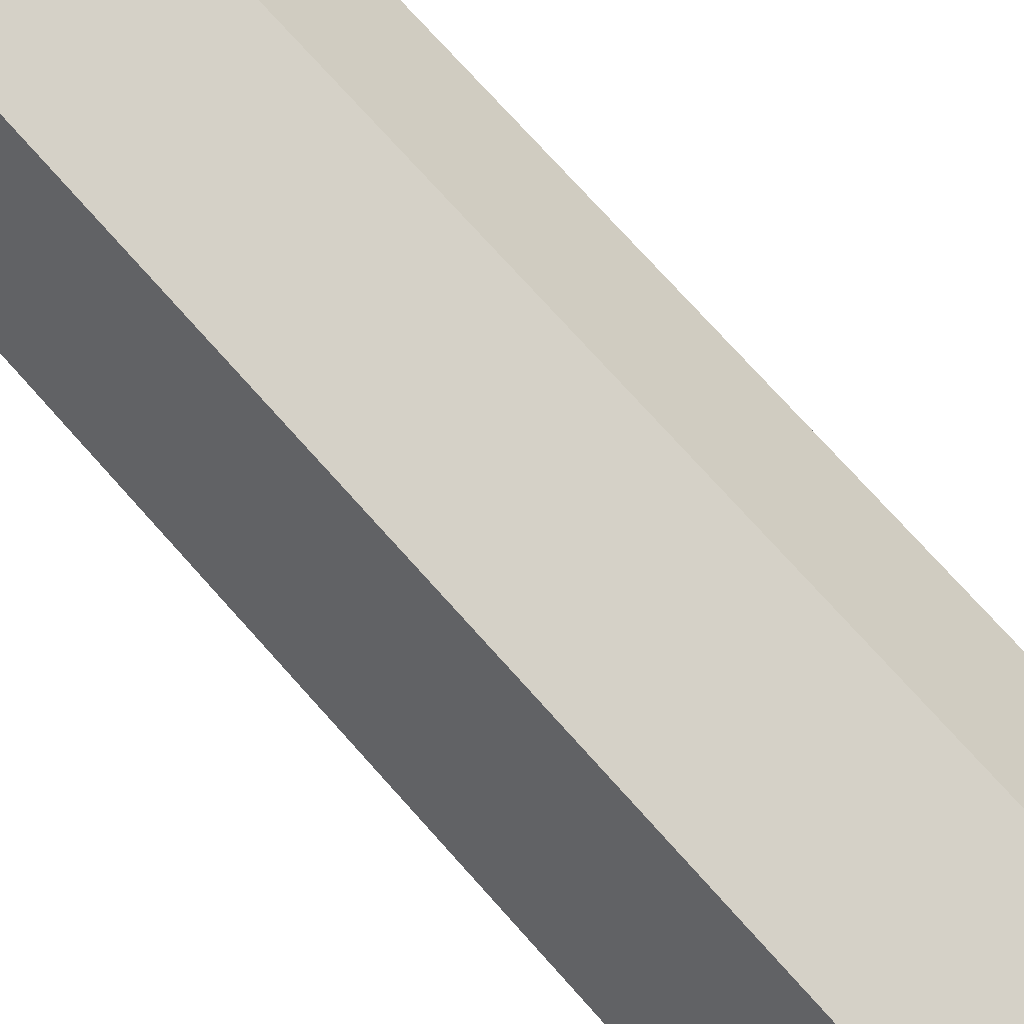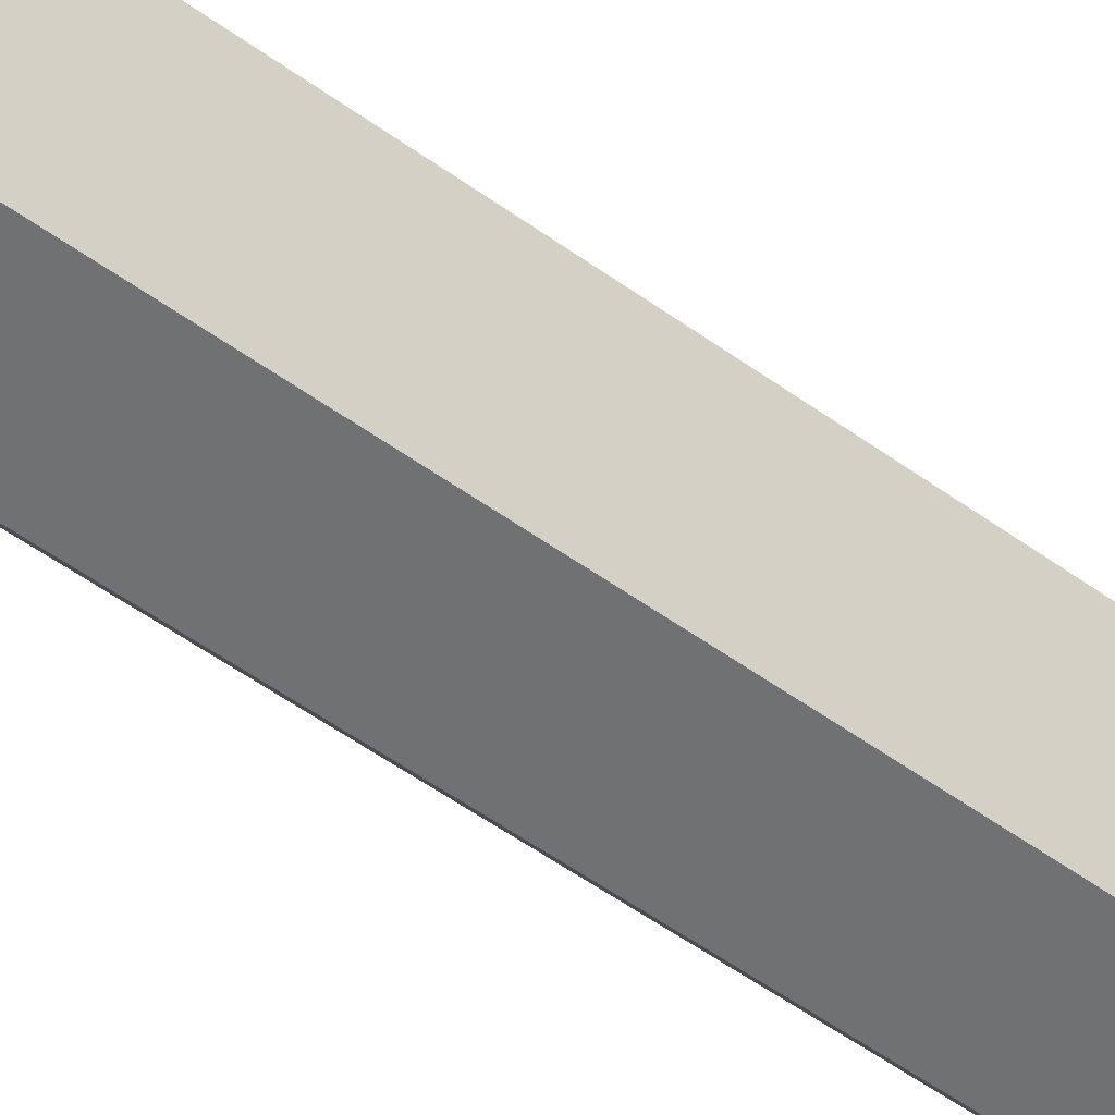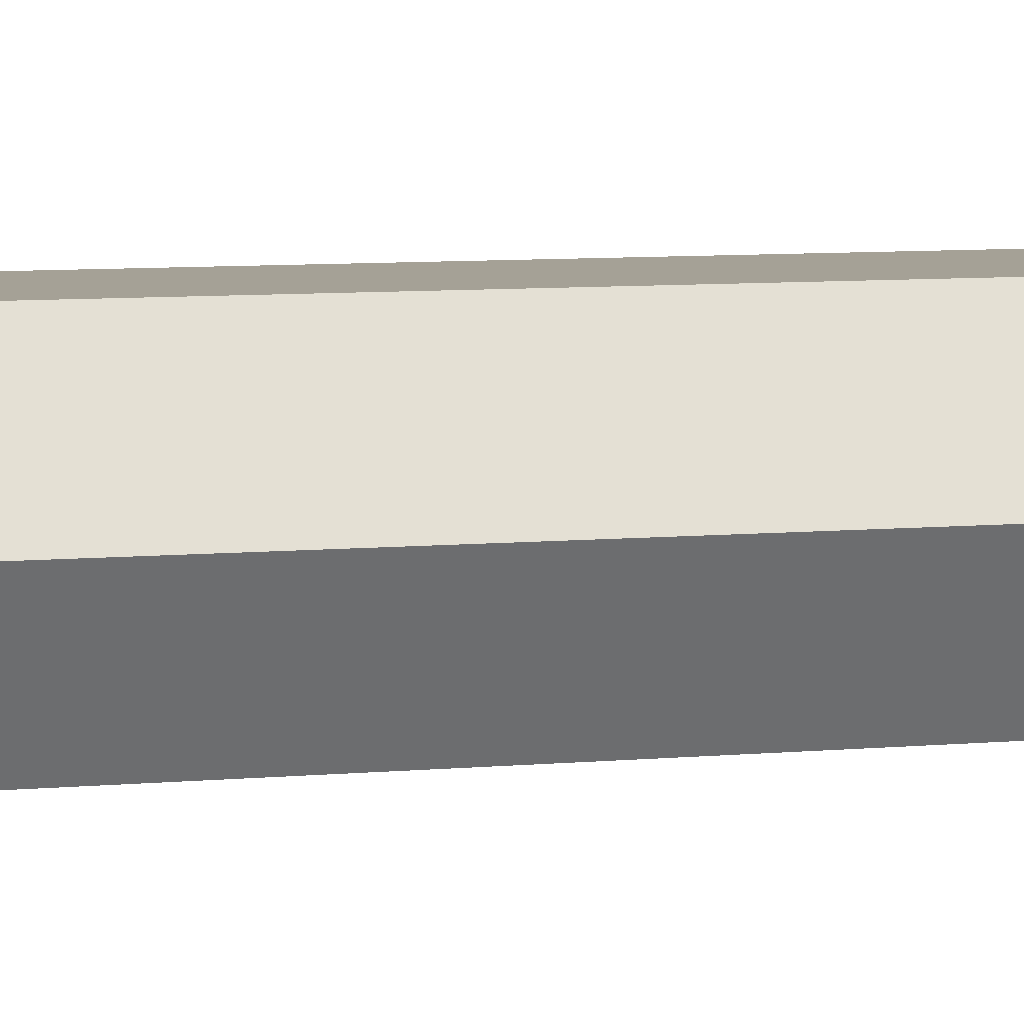
<metadata>
{"format":"obj","ext":"obj","renderer":"f3d","projection":"perspective","resolution":1024,"background":"white","views":[{"elev":79.4,"azim":137.6,"up":"+Y"},{"elev":-55.5,"azim":-127.1,"up":"+Y"},{"elev":66.3,"azim":-92.2,"up":"+Y"}]}
</metadata>
<code>
v 0.7281 1.261 -19.09
v -0.7281 1.261 -19.09
v -1.456 -5e-06 -19.09
v -0.7281 -1.261 -19.09
v 0.7281 -1.261 -19.09
v 1.456 -5e-06 -19.09
v 0.3941 0.6827 151.6
v -0.3941 0.6827 151.6
v -0.7883 0 151.6
v -0.3941 -0.6827 151.6
v 0.3941 -0.6827 151.6
v 0.7883 0 151.6
v 1.14 1.975 47.13
v 2.281 0 47.13
v 1.14 -1.975 47.13
v -1.14 -1.975 47.13
v -2.281 0 47.13
v -1.14 1.975 47.13
v 0.3941 0.6827 152.7
v -0.3941 0.6827 152.7
v -0.7883 0 152.7
v -0.3941 -0.6827 152.7
v 0.3941 -0.6827 152.7
v 0.7883 0 152.7
v 0.3941 0.6827 153.6
v -0.3941 0.6827 153.6
v -0.7883 0 153.6
v -0.3941 -0.6827 153.6
v 0.3941 -0.6827 153.6
v 0.7883 0 153.6
v 1.263 2.188 -16.63
v -1.263 2.188 -16.63
v -2.526 -2e-06 -16.63
v -1.263 -2.188 -16.63
v 1.263 -2.188 -16.63
v 2.527 -2e-06 -16.63
v 1.178 2.04 27.79
v 1.178 -2.04 27.79
v -2.355 -4e-06 27.79
f 31 32 18 37
f 32 33 39 18
f 33 34 16 39
f 34 35 38 16
f 35 36 14 38
f 36 31 37 14
f 1 6 5 4 3 2
f 25 26 27 28 29 30
f 14 13 7 12
f 15 14 12 11
f 16 15 11 10
f 17 16 10 9
f 18 17 9 8
f 13 18 8 7
f 7 8 20 19
f 8 9 21 20
f 9 10 22 21
f 10 11 23 22
f 11 12 24 23
f 12 7 19 24
f 19 20 26 25
f 20 21 27 26
f 21 22 28 27
f 22 23 29 28
f 23 24 30 29
f 24 19 25 30
f 1 2 32 31
f 2 3 33 32
f 3 4 34 33
f 4 5 35 34
f 5 6 36 35
f 6 1 31 36
f 14 37 13
f 38 14 15
f 16 38 15
f 39 16 17
f 18 39 17
f 37 18 13

</code>
